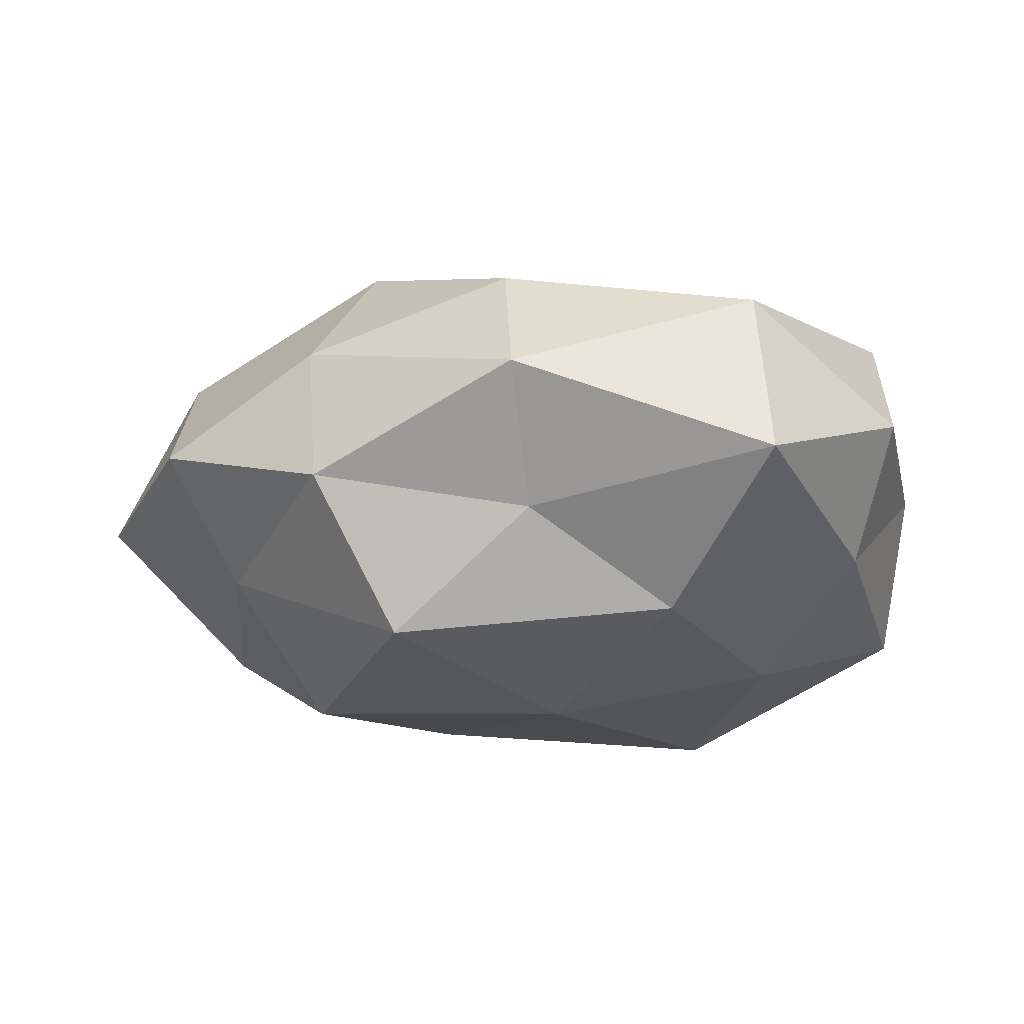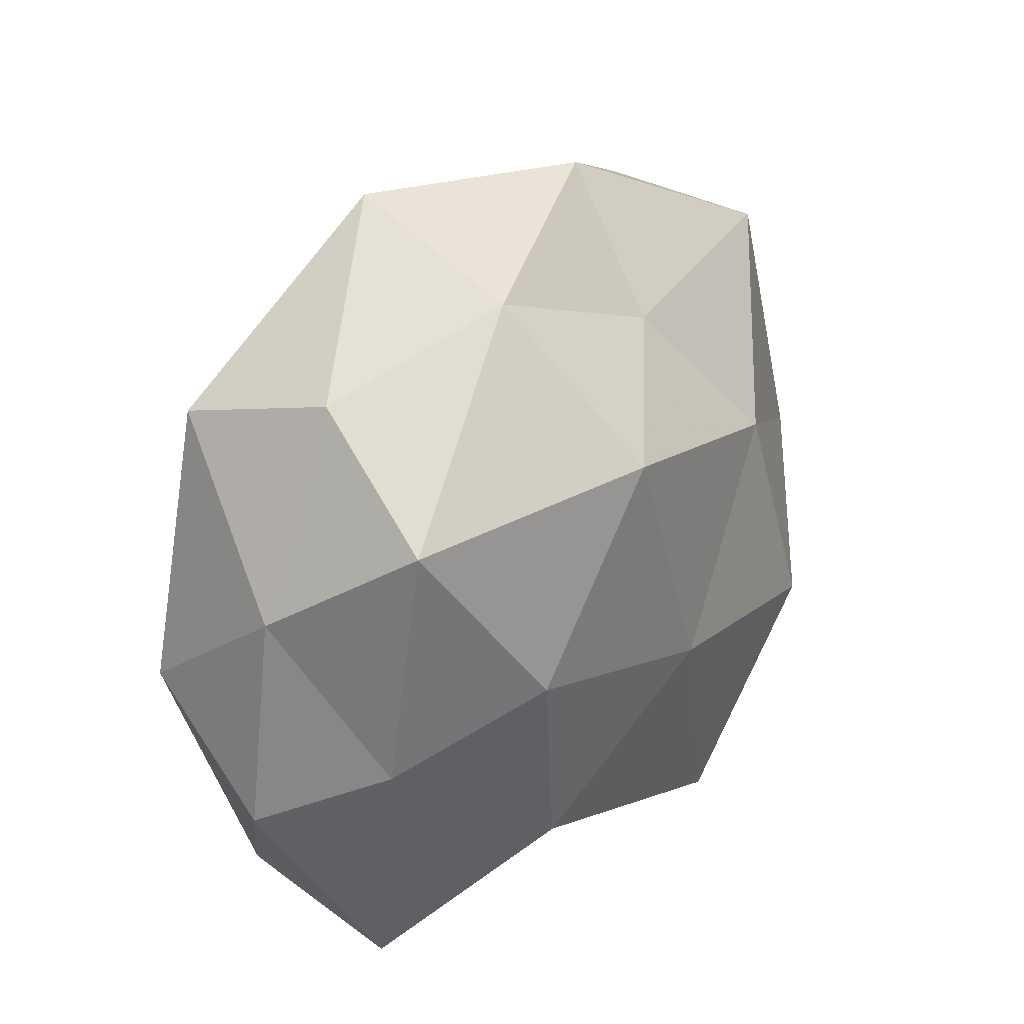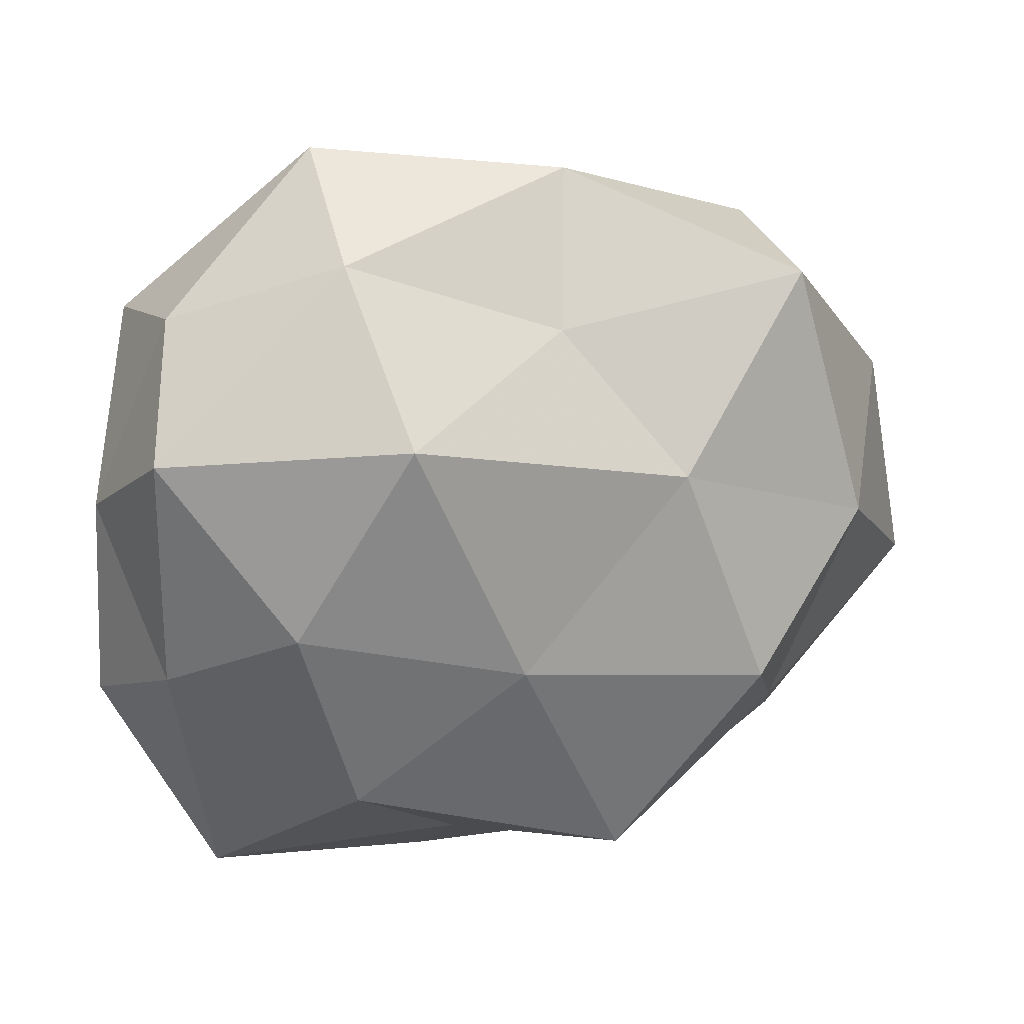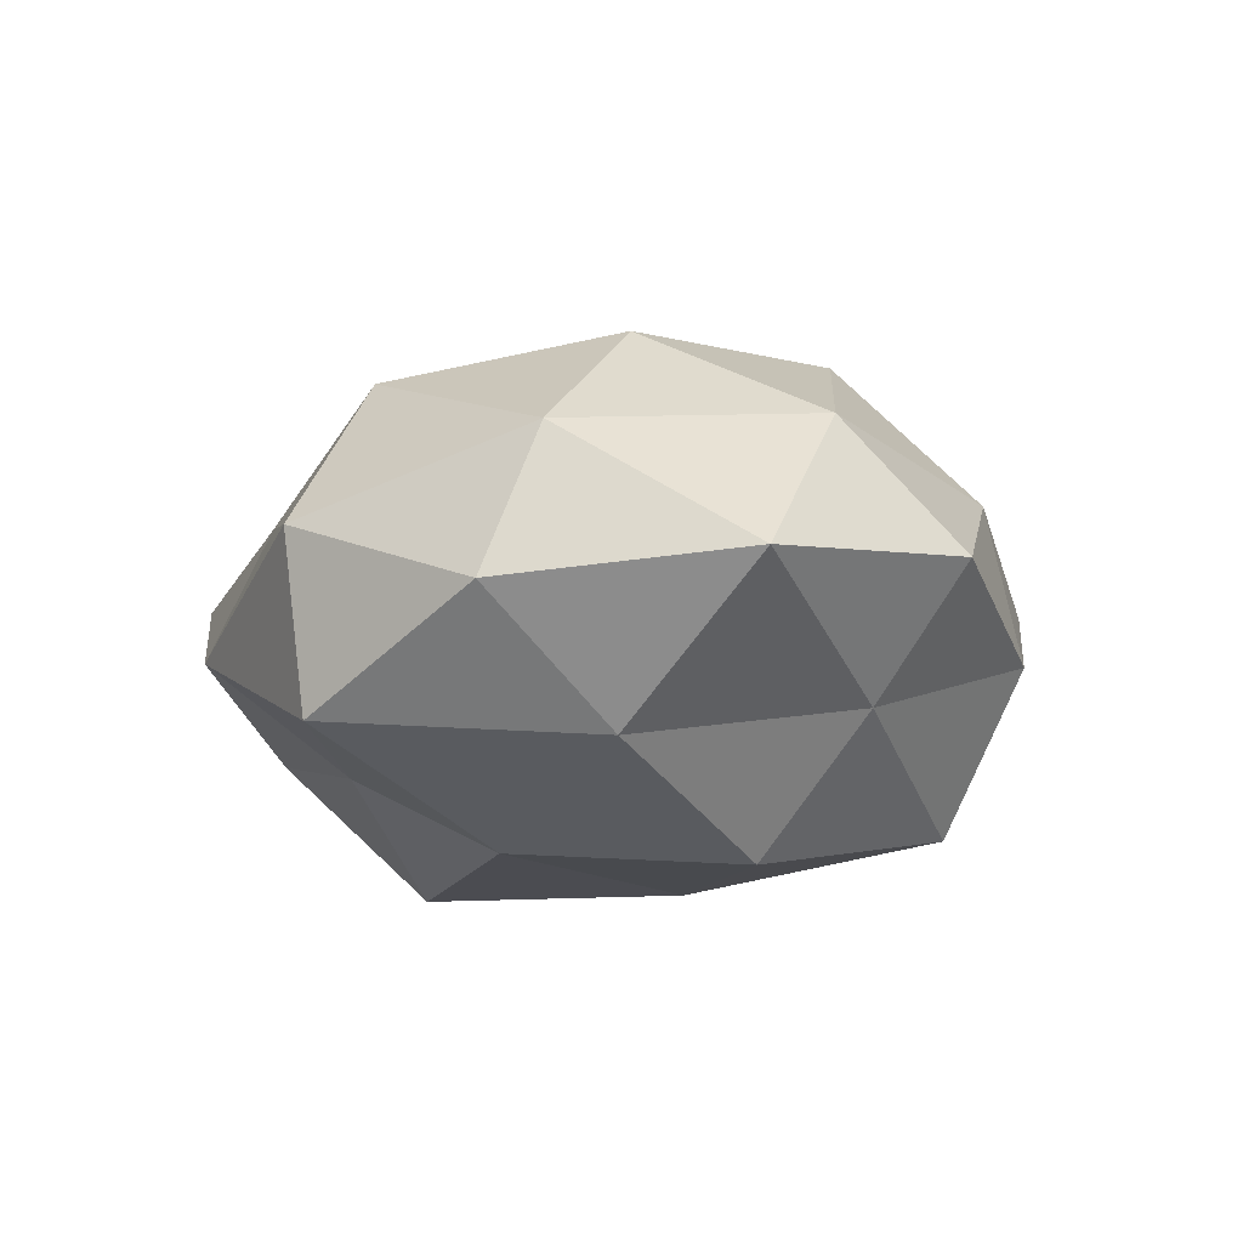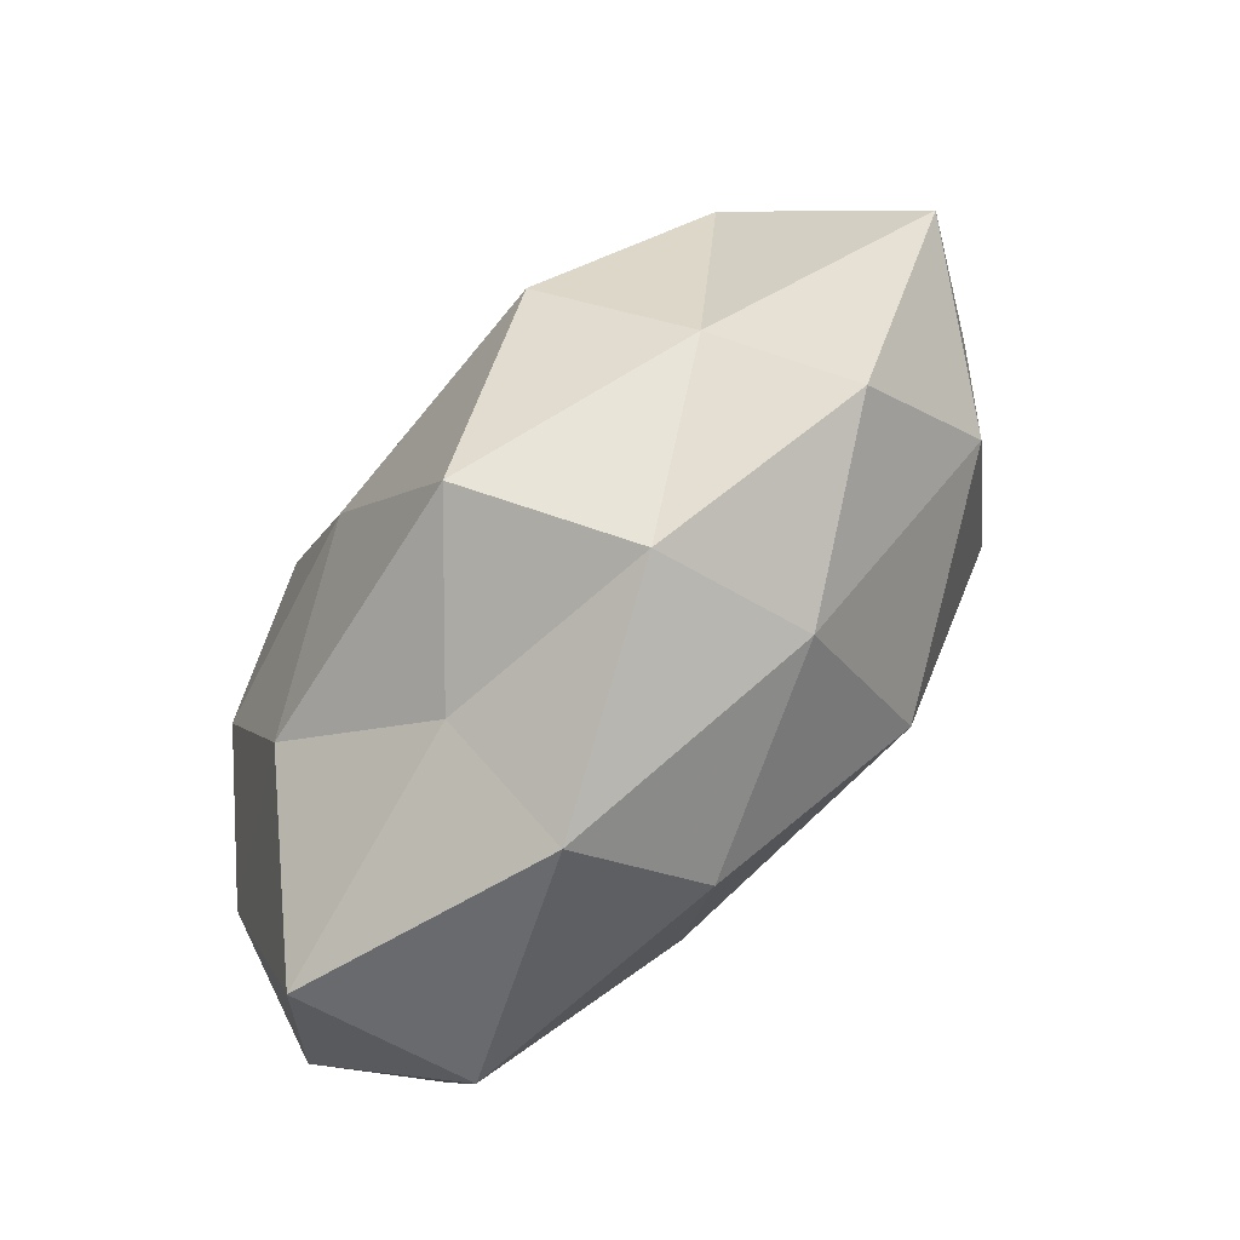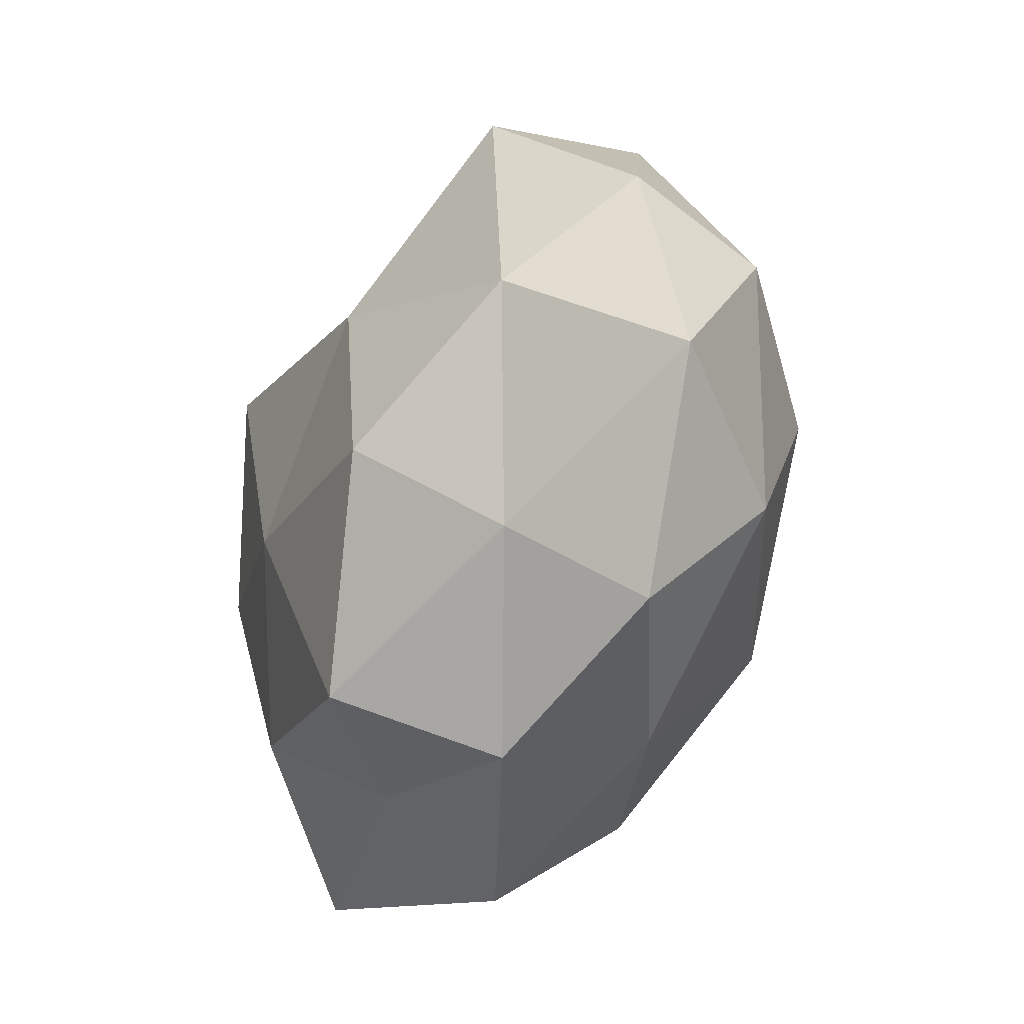
<metadata>
{"format":"obj","ext":"obj","renderer":"f3d","projection":"perspective","resolution":1024,"background":"white","views":[{"elev":-17.2,"azim":14.4,"up":"+Z"},{"elev":25.7,"azim":121.5,"up":"+Y"},{"elev":22.7,"azim":162.3,"up":"+Y"},{"elev":-10.7,"azim":-93.7,"up":"+Z"},{"elev":-78.9,"azim":-128.5,"up":"+Y"},{"elev":-33.0,"azim":-113.8,"up":"+Y"}]}
</metadata>
<code>
v 0.009766 0.03418 0.02297
v 0.004739 -0.008095 -0.03106
v 0.009252 -0.05077 0.004052
v -0.003919 0.03159 -0.01844
v -0.05994 -0.01116 -0.001969
v 0.04937 -0.004548 0.01851
v 0.04446 0.02901 0.0156
v 0.05183 0.008268 1.118e-05
v 0.04618 -0.01104 -0.01317
v -0.03505 0.0009153 0.02712
v 0.03207 -0.002096 -0.02597
v 0.03727 -0.03677 0.01468
v 0.008664 -0.03953 -0.0113
v -0.02715 -0.01331 -0.03042
v -0.00943 -0.0371 -0.02585
v 0.01749 -0.01548 0.02601
v 0.02136 0.05058 0.005872
v -0.0179 -0.04531 -0.006798
v -0.02041 -0.04054 0.01146
v 0.02424 -0.02713 -0.02231
v -0.008506 0.041 0.01026
v -0.01721 -0.02357 0.02848
v -0.04459 -0.02009 0.01566
v -0.02632 0.02892 0.02306
v 0.02592 0.01105 0.02649
v -0.03698 0.03797 0.004507
v 0.04004 -0.04169 -0.006639
v -0.03659 0.0355 -0.01651
v 0.005514 -0.0392 0.02005
v -0.008333 0.04853 -0.005764
v -0.04526 0.002935 -0.01898
v 0.01833 0.0227 -0.03089
v -0.05101 0.01096 0.01286
v -0.004452 0.007552 0.03254
v -0.0534 0.01773 -0.00443
v -0.03567 -0.02495 -0.01439
v -0.04217 -0.03475 0.000824
v 0.05266 -0.01856 0.002531
v 0.02199 0.04076 -0.01375
v -0.01708 0.01443 -0.02835
v 0.04689 0.0194 -0.01802
v 0.04201 0.03267 -0.002587
f 8 7 6
f 2 15 14
f 6 16 12
f 7 17 1
f 13 3 18
f 18 15 13
f 3 19 18
f 11 20 2
f 9 20 11
f 20 15 2
f 20 13 15
f 1 17 21
f 10 23 22
f 23 19 22
f 21 24 1
f 25 7 1
f 6 7 25
f 6 25 16
f 26 24 21
f 12 3 27
f 27 3 13
f 27 20 9
f 27 13 20
f 12 29 3
f 12 16 29
f 3 29 19
f 29 16 22
f 22 19 29
f 30 21 17
f 26 21 30
f 28 30 4
f 26 30 28
f 2 32 11
f 5 23 33
f 33 23 10
f 33 10 24
f 33 24 26
f 22 34 10
f 16 34 22
f 24 34 1
f 24 10 34
f 1 34 25
f 16 25 34
f 35 26 28
f 35 31 5
f 35 28 31
f 35 5 33
f 35 33 26
f 36 14 15
f 36 15 18
f 31 36 5
f 31 14 36
f 18 19 37
f 5 37 23
f 23 37 19
f 5 36 37
f 37 36 18
f 38 8 6
f 38 9 8
f 38 6 12
f 38 27 9
f 38 12 27
f 4 30 39
f 30 17 39
f 39 32 4
f 14 40 2
f 28 4 40
f 31 40 14
f 28 40 31
f 40 32 2
f 40 4 32
f 9 41 8
f 9 11 41
f 41 11 32
f 41 32 39
f 8 42 7
f 7 42 17
f 39 17 42
f 8 41 42
f 42 41 39

</code>
